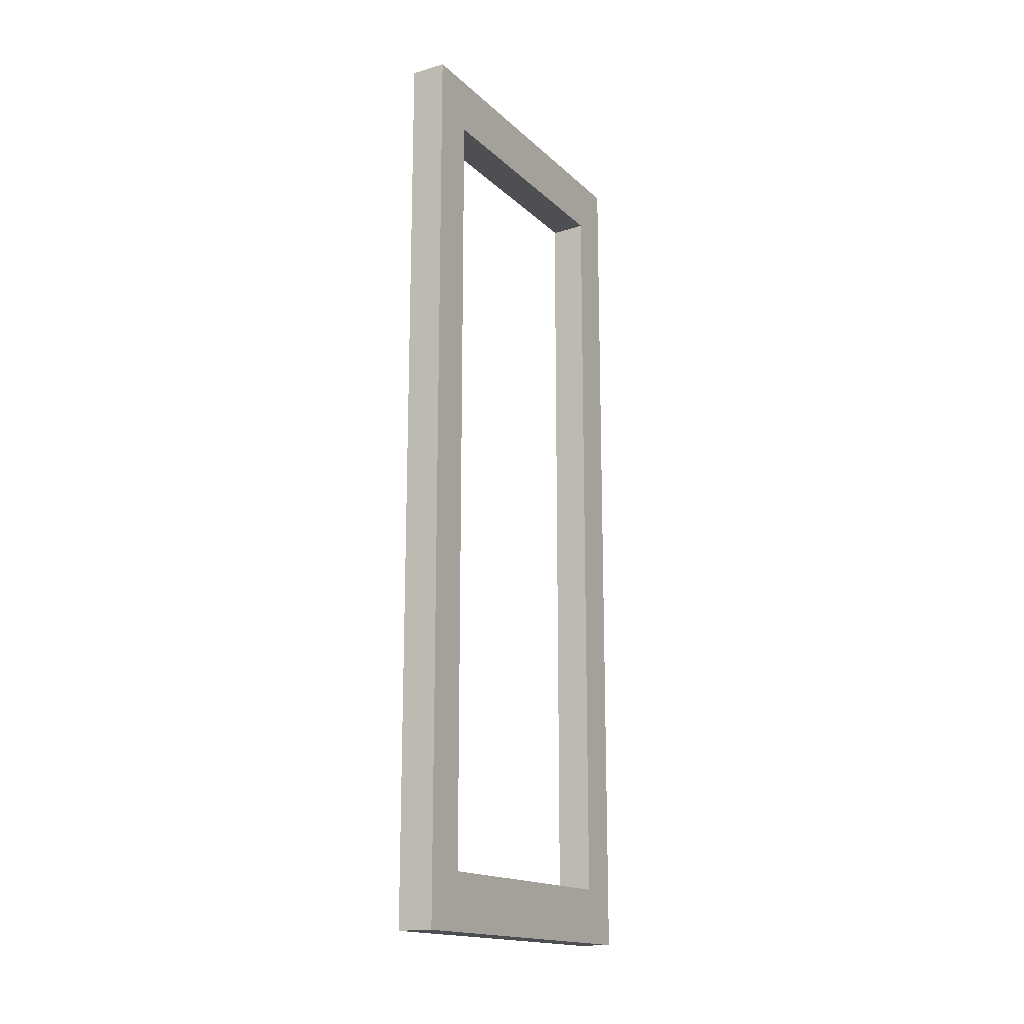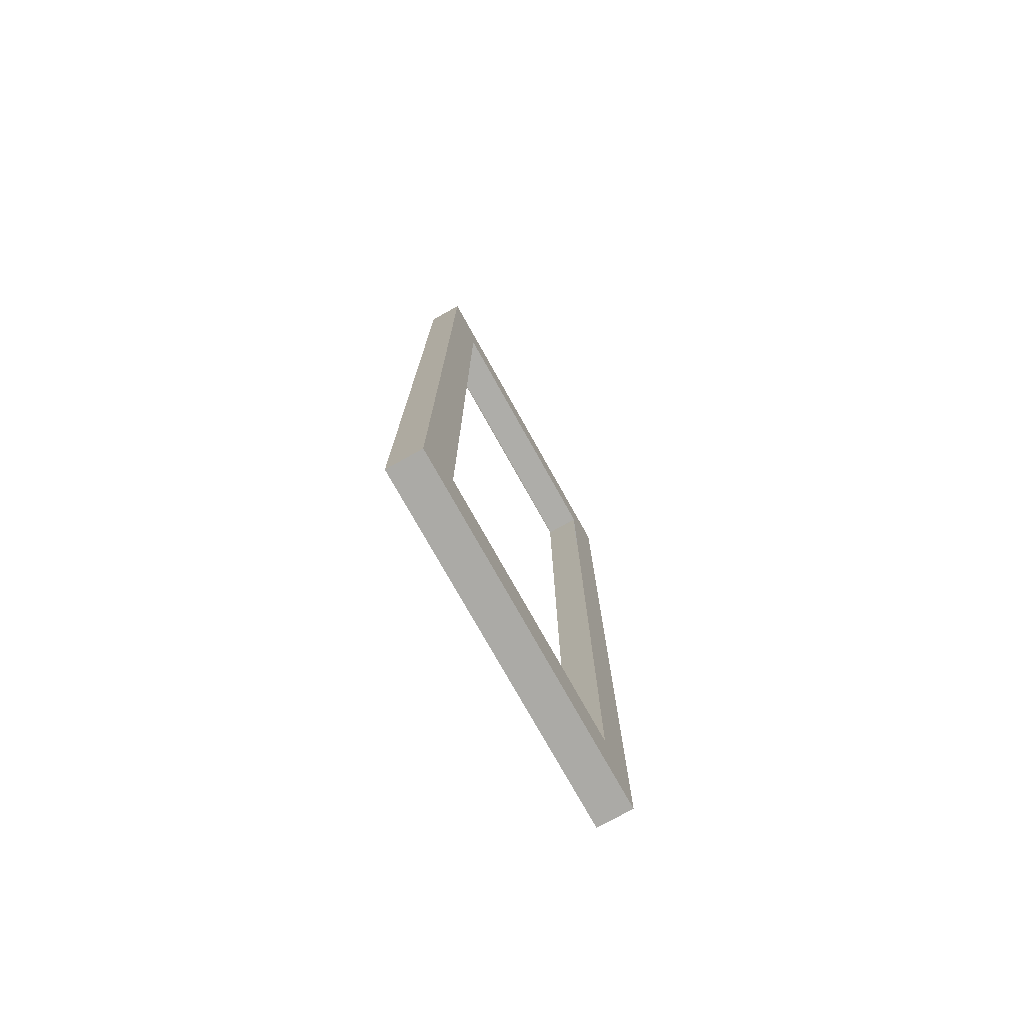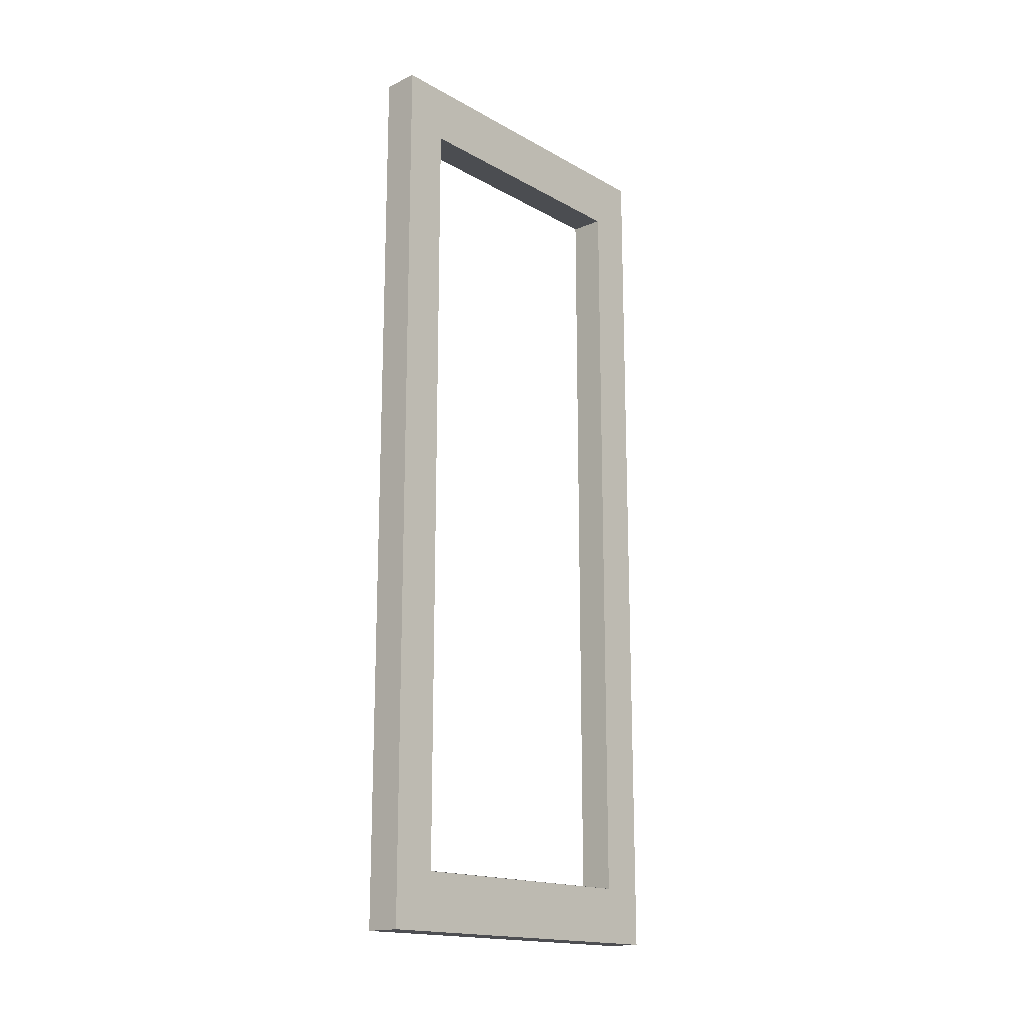
<metadata>
{"format":"obj","ext":"obj","renderer":"f3d","projection":"perspective","resolution":1024,"background":"white","views":[{"elev":-16.6,"azim":30.0,"up":"+Z"},{"elev":-75.9,"azim":29.2,"up":"+Z"},{"elev":-17.1,"azim":-137.8,"up":"+Z"}]}
</metadata>
<code>
o Cube_Cube.001
v 7.69 -3.877 29.28
v 7.69 16.12 29.28
v 7.69 -3.877 -20.72
v 7.69 16.12 -20.72
v 9.69 -3.877 29.28
v 9.69 16.12 29.28
v 9.69 -3.877 -20.72
v 9.69 16.12 -20.72
v 7.69 -3.877 4.284
v 7.69 16.12 4.284
v 9.69 -3.877 4.284
v 9.69 16.12 4.284
v 7.69 6.123 29.28
v 7.69 6.123 -20.72
v 9.69 6.123 -20.72
v 9.69 6.123 29.28
v 7.69 -3.877 16.78
v 9.69 16.12 16.78
v 7.69 16.12 16.78
v 9.69 -3.877 16.78
v 7.69 16.12 -8.216
v 9.69 -3.877 -8.216
v 7.69 -3.877 -8.216
v 9.69 16.12 -8.216
v 7.69 11.12 29.28
v 7.69 11.12 -20.72
v 9.69 11.12 -20.72
v 9.69 11.12 29.28
v 7.69 13.62 29.28
v 7.69 13.62 -20.72
v 9.69 13.62 -20.72
v 9.69 13.62 29.28
v 9.69 13.62 4.284
v 7.69 13.62 4.284
v 7.69 13.62 16.78
v 9.69 13.62 16.78
v 9.69 13.62 -8.216
v 7.69 13.62 -8.216
v 7.69 16.12 10.53
v 9.69 -3.877 10.53
v 7.69 -3.877 10.53
v 9.69 16.12 10.53
v 9.69 13.62 10.53
v 7.69 13.62 10.53
v 7.69 -3.877 -1.966
v 9.69 16.12 -1.966
v 7.69 16.12 -1.966
v 9.69 -3.877 -1.966
v 7.69 13.62 -1.966
v 9.69 13.62 -1.966
v 7.69 1.123 -20.72
v 9.69 1.123 -20.72
v 9.69 1.123 29.28
v 7.69 1.123 29.28
v 7.69 3.623 29.28
v 7.69 3.623 -20.72
v 9.69 3.623 -20.72
v 9.69 3.623 29.28
v 7.69 -1.377 -20.72
v 9.69 -1.377 -20.72
v 9.69 -1.377 29.28
v 9.69 -1.377 4.284
v 7.69 -1.377 4.284
v 9.69 -1.377 16.78
v 7.69 -1.377 16.78
v 7.69 -1.377 -8.216
v 9.69 -1.377 -8.216
v 9.69 -1.377 10.53
v 7.69 -1.377 10.53
v 7.69 -1.377 -1.966
v 9.69 -1.377 -1.966
v 7.69 -1.377 29.28
v 7.69 -3.877 23.03
v 9.69 16.12 23.03
v 7.69 16.12 23.03
v 9.69 -3.877 23.03
v 7.69 13.62 23.03
v 9.69 13.62 23.03
v 9.69 -1.377 23.03
v 7.69 -1.377 23.03
v 7.69 16.12 19.91
v 9.69 -3.877 19.91
v 7.69 13.62 19.91
v 7.69 -1.377 19.91
v 7.69 -3.877 19.91
v 9.69 16.12 19.91
v 9.69 13.62 19.91
v 9.69 -1.377 19.91
v 7.69 -3.877 13.66
v 9.69 16.12 13.66
v 9.69 13.62 13.66
v 7.69 16.12 13.66
v 9.69 -3.877 13.66
v 7.69 13.62 13.66
v 9.69 -1.377 13.66
v 7.69 -1.377 13.66
v 7.69 16.12 -14.47
v 9.69 -3.877 -14.47
v 7.69 -3.877 -14.47
v 9.69 16.12 -14.47
v 9.69 13.62 -14.47
v 7.69 13.62 -14.47
v 7.69 -1.377 -14.47
v 9.69 -1.377 -14.47
v 7.69 16.12 -17.59
v 9.69 -3.877 -17.59
v 7.69 6.123 -17.59
v 7.69 11.12 -17.59
v 7.69 13.62 -17.59
v 7.69 1.123 -17.59
v 7.69 3.623 -17.59
v 7.69 -1.377 -17.59
v 7.69 -3.877 -17.59
v 9.69 16.12 -17.59
v 9.69 6.123 -17.59
v 9.69 11.12 -17.59
v 9.69 13.62 -17.59
v 9.69 1.123 -17.59
v 9.69 3.623 -17.59
v 9.69 -1.377 -17.59
v 7.69 -3.877 -11.34
v 9.69 16.12 -11.34
v 9.69 13.62 -11.34
v 9.69 -1.377 -11.34
v 7.69 16.12 -11.34
v 9.69 -3.877 -11.34
v 7.69 13.62 -11.34
v 7.69 -1.377 -11.34
v 7.69 -3.877 26.16
v 9.69 16.12 26.16
v 9.69 6.123 26.16
v 9.69 11.12 26.16
v 9.69 13.62 26.16
v 9.69 1.123 26.16
v 9.69 3.623 26.16
v 9.69 -1.377 26.16
v 7.69 16.12 26.16
v 9.69 -3.877 26.16
v 7.69 6.123 26.16
v 7.69 11.12 26.16
v 7.69 13.62 26.16
v 7.69 1.123 26.16
v 7.69 3.623 26.16
v 7.69 -1.377 26.16
v 7.69 8.623 -20.72
v 9.69 8.623 -20.72
v 9.69 8.623 29.28
v 7.69 8.623 29.28
v 9.69 8.623 -17.59
v 7.69 8.623 -17.59
v 7.69 8.623 26.16
v 9.69 8.623 26.16
v 7.69 16.12 7.409
v 9.69 -3.877 7.409
v 7.69 13.62 7.409
v 7.69 -3.877 7.409
v 9.69 16.12 7.409
v 9.69 13.62 7.409
v 7.69 -1.377 7.409
v 9.69 -1.377 7.409
v 7.69 -3.877 1.159
v 9.69 16.12 1.159
v 9.69 13.62 1.159
v 7.69 16.12 1.159
v 9.69 -3.877 1.159
v 7.69 13.62 1.159
v 9.69 -1.377 1.159
v 7.69 -1.377 1.159
v 7.69 16.12 -5.091
v 9.69 -3.877 -5.091
v 7.69 13.62 -5.091
v 7.69 -3.877 -5.091
v 9.69 16.12 -5.091
v 9.69 13.62 -5.091
v 7.69 -1.377 -5.091
v 9.69 -1.377 -5.091
v 7.69 14.87 29.28
v 7.69 14.87 -20.72
v 9.69 14.87 -20.72
v 9.69 14.87 29.28
v 9.69 14.87 4.284
v 7.69 14.87 4.284
v 7.69 14.87 16.78
v 9.69 14.87 16.78
v 9.69 14.87 -8.216
v 7.69 14.87 -8.216
v 9.69 14.87 10.53
v 7.69 14.87 10.53
v 7.69 14.87 -1.966
v 9.69 14.87 -1.966
v 7.69 14.87 23.03
v 9.69 14.87 23.03
v 9.69 14.87 19.91
v 7.69 14.87 19.91
v 7.69 14.87 13.66
v 9.69 14.87 13.66
v 9.69 14.87 -14.47
v 7.69 14.87 -14.47
v 9.69 14.87 -17.59
v 7.69 14.87 -17.59
v 7.69 14.87 -11.34
v 9.69 14.87 -11.34
v 7.69 14.87 26.16
v 9.69 14.87 26.16
v 9.69 14.87 7.409
v 7.69 14.87 7.409
v 7.69 14.87 1.159
v 9.69 14.87 1.159
v 9.69 14.87 -5.091
v 7.69 14.87 -5.091
v 7.69 -3.877 27.72
v 9.69 16.12 27.72
v 9.69 6.123 27.72
v 9.69 11.12 27.72
v 9.69 13.62 27.72
v 9.69 1.123 27.72
v 9.69 3.623 27.72
v 9.69 -1.377 27.72
v 7.69 16.12 27.72
v 9.69 -3.877 27.72
v 7.69 6.123 27.72
v 7.69 11.12 27.72
v 7.69 13.62 27.72
v 7.69 1.123 27.72
v 7.69 3.623 27.72
v 7.69 -1.377 27.72
v 7.69 8.623 27.72
v 9.69 8.623 27.72
v 7.69 14.87 27.72
v 9.69 14.87 27.72
v 7.69 -2.627 -20.72
v 9.69 -2.627 -20.72
v 9.69 -2.627 29.28
v 9.69 -2.627 4.284
v 7.69 -2.627 4.284
v 9.69 -2.627 16.78
v 7.69 -2.627 16.78
v 7.69 -2.627 -8.216
v 9.69 -2.627 -8.216
v 9.69 -2.627 10.53
v 7.69 -2.627 10.53
v 7.69 -2.627 -1.966
v 9.69 -2.627 -1.966
v 7.69 -2.627 29.28
v 7.69 -2.627 23.03
v 9.69 -2.627 23.03
v 9.69 -2.627 19.91
v 7.69 -2.627 19.91
v 7.69 -2.627 13.66
v 9.69 -2.627 13.66
v 9.69 -2.627 -14.47
v 7.69 -2.627 -14.47
v 9.69 -2.627 -17.59
v 7.69 -2.627 -17.59
v 7.69 -2.627 -11.34
v 9.69 -2.627 -11.34
v 7.69 -2.627 26.16
v 9.69 -2.627 26.16
v 9.69 -2.627 7.409
v 7.69 -2.627 7.409
v 7.69 -2.627 1.159
v 9.69 -2.627 1.159
v 9.69 -2.627 -5.091
v 7.69 -2.627 -5.091
v 7.69 -2.627 27.72
v 9.69 -2.627 27.72
v 7.69 16.12 -19.15
v 9.69 -3.877 -19.15
v 7.69 6.123 -19.15
v 7.69 11.12 -19.15
v 7.69 13.62 -19.15
v 7.69 1.123 -19.15
v 7.69 3.623 -19.15
v 7.69 -1.377 -19.15
v 7.69 -3.877 -19.15
v 9.69 16.12 -19.15
v 9.69 6.123 -19.15
v 9.69 11.12 -19.15
v 9.69 13.62 -19.15
v 9.69 1.123 -19.15
v 9.69 3.623 -19.15
v 9.69 -1.377 -19.15
v 9.69 8.623 -19.15
v 7.69 8.623 -19.15
v 9.69 14.87 -19.15
v 7.69 14.87 -19.15
v 9.69 -2.627 -19.15
v 7.69 -2.627 -19.15
v 7.7 -1.352 4.274
v 7.7 -1.352 16.77
v 7.7 -1.352 -8.226
v 7.7 -1.352 10.52
v 7.7 -1.352 -1.976
v 7.7 -1.352 23.02
v 7.7 -1.352 19.9
v 7.7 -1.352 13.65
v 7.7 -1.352 -14.48
v 7.7 -1.352 -17.6
v 7.7 -1.352 -11.35
v 7.7 -1.352 26.15
v 7.7 -1.352 7.399
v 7.7 -1.352 1.149
v 7.7 -1.352 -5.101
v 7.739 6.123 26.09
v 7.739 11.12 26.09
v 7.739 13.62 26.09
v 7.739 1.123 26.09
v 7.739 3.623 26.09
v 7.739 -1.377 26.09
v 7.739 8.623 26.09
v 7.654 6.118 -17.59
v 7.654 11.12 -17.59
v 7.654 13.62 -17.59
v 7.654 1.118 -17.59
v 7.654 3.618 -17.59
v 7.654 -1.382 -17.59
v 7.654 8.618 -17.59
v 9.64 13.64 4.243
v 9.64 13.64 16.74
v 9.64 13.64 -8.257
v 9.64 13.64 10.49
v 9.64 13.64 -2.007
v 9.64 13.64 22.99
v 9.64 13.64 19.87
v 9.64 13.64 13.62
v 9.64 13.64 -14.51
v 9.64 13.64 -11.38
v 9.64 13.64 26.12
v 9.64 13.64 7.368
v 9.64 13.64 1.118
v 9.64 13.64 -5.132
v 9.604 13.63 -17.63
v 7.689 13.62 -14.47
v 7.689 13.62 -17.59
f 267 178 286
f 4 179 178
f 212 180 230
f 6 177 180
f 220 1 211
f 219 6 212
f 164 12 162
f 165 9 161
f 162 181 208
f 153 182 206
f 16 55 58
f 213 58 217
f 14 57 56
f 269 56 273
f 81 183 194
f 92 18 90
f 93 17 89
f 90 184 196
f 122 185 202
f 126 23 121
f 125 24 122
f 169 186 210
f 28 148 147
f 214 147 228
f 26 146 145
f 270 145 284
f 32 25 28
f 215 28 214
f 30 27 26
f 271 26 270
f 157 187 205
f 154 41 156
f 153 42 157
f 92 188 195
f 164 189 207
f 173 190 209
f 170 45 172
f 169 46 173
f 272 59 274
f 51 60 59
f 216 61 218
f 53 72 61
f 273 51 272
f 56 52 51
f 217 53 216
f 58 54 53
f 159 235 260
f 167 234 262
f 61 244 233
f 218 233 266
f 59 232 231
f 274 231 288
f 95 236 250
f 84 237 248
f 175 238 264
f 124 239 256
f 160 240 259
f 96 241 249
f 168 242 261
f 176 243 263
f 144 245 257
f 88 246 247
f 137 191 203
f 81 74 86
f 82 73 85
f 86 192 193
f 18 193 184
f 20 85 17
f 19 86 18
f 64 247 236
f 80 248 245
f 75 194 191
f 65 249 237
f 68 250 240
f 19 195 183
f 42 196 187
f 40 89 41
f 39 90 42
f 120 251 253
f 128 252 255
f 105 100 114
f 106 99 113
f 114 197 199
f 125 198 201
f 277 119 281
f 276 199 285
f 268 113 275
f 267 114 276
f 278 149 283
f 279 116 278
f 280 120 282
f 281 118 280
f 282 253 287
f 103 254 252
f 97 200 198
f 21 201 186
f 66 255 238
f 104 256 251
f 97 122 100
f 98 121 99
f 100 202 197
f 221 143 225
f 219 203 229
f 222 151 227
f 223 140 222
f 224 144 226
f 225 142 224
f 226 257 265
f 79 258 246
f 75 130 74
f 76 129 73
f 74 204 192
f 227 139 221
f 283 115 277
f 284 14 269
f 145 15 14
f 228 16 213
f 147 13 16
f 62 259 234
f 69 260 241
f 10 157 12
f 11 156 9
f 12 205 181
f 39 206 188
f 63 261 235
f 71 262 243
f 10 207 182
f 46 208 190
f 48 161 45
f 47 162 46
f 67 263 239
f 70 264 242
f 21 173 24
f 22 172 23
f 24 209 185
f 47 210 189
f 189 171 49
f 185 174 37
f 190 163 50
f 182 166 34
f 188 155 44
f 181 158 33
f 192 133 78
f 229 141 223
f 197 123 101
f 186 127 38
f 198 109 102
f 285 117 279
f 201 102 127
f 199 101 117
f 187 91 43
f 183 94 35
f 191 83 77
f 184 87 36
f 193 78 87
f 203 77 141
f 209 50 174
f 207 49 166
f 195 44 94
f 205 43 158
f 210 38 171
f 202 37 123
f 196 36 91
f 194 35 83
f 206 34 155
f 208 33 163
f 180 29 32
f 230 32 215
f 178 31 30
f 286 30 271
f 204 215 133
f 177 223 29
f 152 213 131
f 148 221 13
f 72 265 244
f 55 224 54
f 54 226 72
f 29 222 25
f 25 227 148
f 2 229 177
f 13 225 55
f 136 266 258
f 135 216 134
f 134 218 136
f 133 214 132
f 132 228 152
f 131 217 135
f 137 212 130
f 138 211 129
f 130 230 204
f 258 220 138
f 244 211 1
f 242 172 45
f 239 170 22
f 243 165 48
f 235 161 9
f 241 156 41
f 234 154 11
f 246 138 76
f 265 129 211
f 251 126 98
f 238 121 23
f 252 113 99
f 287 106 268
f 255 99 121
f 253 98 106
f 240 93 40
f 237 89 17
f 245 85 73
f 236 82 20
f 247 76 82
f 257 73 129
f 263 48 170
f 261 45 161
f 249 41 89
f 259 40 154
f 256 22 126
f 264 23 172
f 248 17 85
f 250 20 93
f 288 3 275
f 231 7 3
f 266 5 220
f 233 1 5
f 262 11 165
f 260 9 156
f 254 275 113
f 232 268 7
f 200 271 109
f 179 279 31
f 150 269 107
f 146 277 15
f 60 287 232
f 57 280 52
f 52 282 60
f 31 278 27
f 27 283 146
f 4 276 8
f 7 275 3
f 8 285 179
f 15 281 57
f 112 288 254
f 111 272 110
f 110 274 112
f 109 270 108
f 108 284 150
f 107 273 111
f 105 286 200
f 68 296 95
f 71 302 167
f 120 297 104
f 67 303 176
f 79 300 136
f 104 299 124
f 88 294 79
f 64 295 88
f 176 293 71
f 62 301 160
f 95 290 64
f 167 289 62
f 124 291 67
f 160 292 68
f 152 305 132
f 135 304 131
f 132 306 133
f 134 308 135
f 131 310 152
f 136 307 134
f 115 317 311
f 119 311 315
f 149 312 317
f 118 315 314
f 116 313 312
f 120 314 316
f 94 319 35
f 166 318 34
f 77 328 141
f 38 331 171
f 44 325 94
f 171 322 49
f 83 323 77
f 127 320 38
f 155 321 44
f 35 324 83
f 49 330 166
f 34 329 155
f 102 327 127
f 117 333 334
f 267 4 178
f 4 8 179
f 212 6 180
f 6 2 177
f 220 5 1
f 219 2 6
f 164 10 12
f 165 11 9
f 162 12 181
f 153 10 182
f 16 13 55
f 213 16 58
f 14 15 57
f 269 14 56
f 81 19 183
f 92 19 18
f 93 20 17
f 90 18 184
f 122 24 185
f 126 22 23
f 125 21 24
f 169 21 186
f 28 25 148
f 214 28 147
f 26 27 146
f 270 26 145
f 32 29 25
f 215 32 28
f 30 31 27
f 271 30 26
f 157 42 187
f 154 40 41
f 153 39 42
f 92 39 188
f 164 47 189
f 173 46 190
f 170 48 45
f 169 47 46
f 272 51 59
f 51 52 60
f 216 53 61
f 53 54 72
f 273 56 51
f 56 57 52
f 217 58 53
f 58 55 54
f 159 63 235
f 167 62 234
f 61 72 244
f 218 61 233
f 59 60 232
f 274 59 231
f 95 64 236
f 84 65 237
f 175 66 238
f 124 67 239
f 160 68 240
f 96 69 241
f 168 70 242
f 176 71 243
f 144 80 245
f 88 79 246
f 137 75 191
f 81 75 74
f 82 76 73
f 86 74 192
f 18 86 193
f 20 82 85
f 19 81 86
f 64 88 247
f 80 84 248
f 75 81 194
f 65 96 249
f 68 95 250
f 19 92 195
f 42 90 196
f 40 93 89
f 39 92 90
f 120 104 251
f 128 103 252
f 105 97 100
f 106 98 99
f 114 100 197
f 125 97 198
f 277 115 119
f 276 114 199
f 268 106 113
f 267 105 114
f 278 116 149
f 279 117 116
f 280 118 120
f 281 119 118
f 282 120 253
f 103 112 254
f 97 105 200
f 21 125 201
f 66 128 255
f 104 124 256
f 97 125 122
f 98 126 121
f 100 122 202
f 221 139 143
f 219 137 203
f 222 140 151
f 223 141 140
f 224 142 144
f 225 143 142
f 226 144 257
f 79 136 258
f 75 137 130
f 76 138 129
f 74 130 204
f 227 151 139
f 283 149 115
f 284 145 14
f 145 146 15
f 228 147 16
f 147 148 13
f 62 160 259
f 69 159 260
f 10 153 157
f 11 154 156
f 12 157 205
f 39 153 206
f 63 168 261
f 71 167 262
f 10 164 207
f 46 162 208
f 48 165 161
f 47 164 162
f 67 176 263
f 70 175 264
f 21 169 173
f 22 170 172
f 24 173 209
f 47 169 210
f 189 210 171
f 185 209 174
f 190 208 163
f 182 207 166
f 188 206 155
f 181 205 158
f 192 204 133
f 229 203 141
f 197 202 123
f 186 201 127
f 198 200 109
f 285 199 117
f 201 198 102
f 199 197 101
f 187 196 91
f 183 195 94
f 191 194 83
f 184 193 87
f 193 192 78
f 203 191 77
f 209 190 50
f 207 189 49
f 195 188 44
f 205 187 43
f 210 186 38
f 202 185 37
f 196 184 36
f 194 183 35
f 206 182 34
f 208 181 33
f 180 177 29
f 230 180 32
f 178 179 31
f 286 178 30
f 204 230 215
f 177 229 223
f 152 228 213
f 148 227 221
f 72 226 265
f 55 225 224
f 54 224 226
f 29 223 222
f 25 222 227
f 2 219 229
f 13 221 225
f 136 218 266
f 135 217 216
f 134 216 218
f 133 215 214
f 132 214 228
f 131 213 217
f 137 219 212
f 138 220 211
f 130 212 230
f 258 266 220
f 244 265 211
f 242 264 172
f 239 263 170
f 243 262 165
f 235 261 161
f 241 260 156
f 234 259 154
f 246 258 138
f 265 257 129
f 251 256 126
f 238 255 121
f 252 254 113
f 287 253 106
f 255 252 99
f 253 251 98
f 240 250 93
f 237 249 89
f 245 248 85
f 236 247 82
f 247 246 76
f 257 245 73
f 263 243 48
f 261 242 45
f 249 241 41
f 259 240 40
f 256 239 22
f 264 238 23
f 248 237 17
f 250 236 20
f 288 231 3
f 231 232 7
f 266 233 5
f 233 244 1
f 262 234 11
f 260 235 9
f 254 288 275
f 232 287 268
f 200 286 271
f 179 285 279
f 150 284 269
f 146 283 277
f 60 282 287
f 57 281 280
f 52 280 282
f 31 279 278
f 27 278 283
f 4 267 276
f 7 268 275
f 8 276 285
f 15 277 281
f 112 274 288
f 111 273 272
f 110 272 274
f 109 271 270
f 108 270 284
f 107 269 273
f 105 267 286
f 68 292 296
f 71 293 302
f 120 298 297
f 67 291 303
f 79 294 300
f 104 297 299
f 88 295 294
f 64 290 295
f 176 303 293
f 62 289 301
f 95 296 290
f 167 302 289
f 124 299 291
f 160 301 292
f 152 310 305
f 135 308 304
f 132 305 306
f 134 307 308
f 131 304 310
f 136 309 307
f 115 149 317
f 119 115 311
f 149 116 312
f 118 119 315
f 116 117 313
f 120 118 314
f 94 325 319
f 166 330 318
f 77 323 328
f 38 320 331
f 44 321 325
f 171 331 322
f 83 324 323
f 127 327 320
f 155 329 321
f 35 319 324
f 49 322 330
f 34 318 329
f 102 326 327
f 117 101 333

</code>
